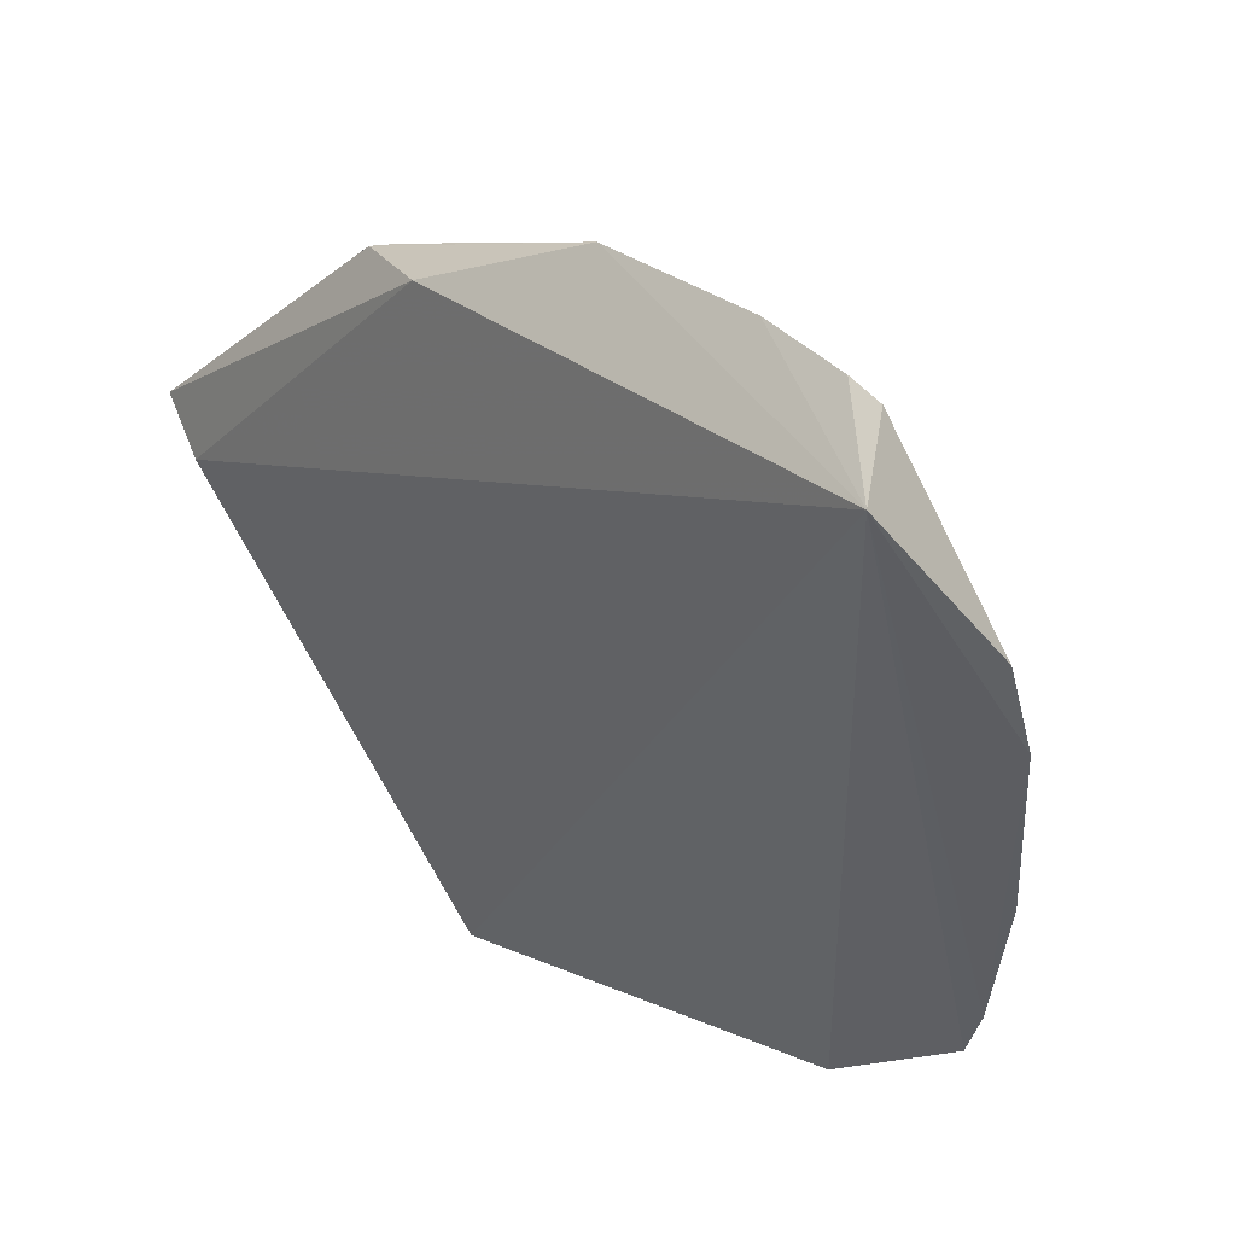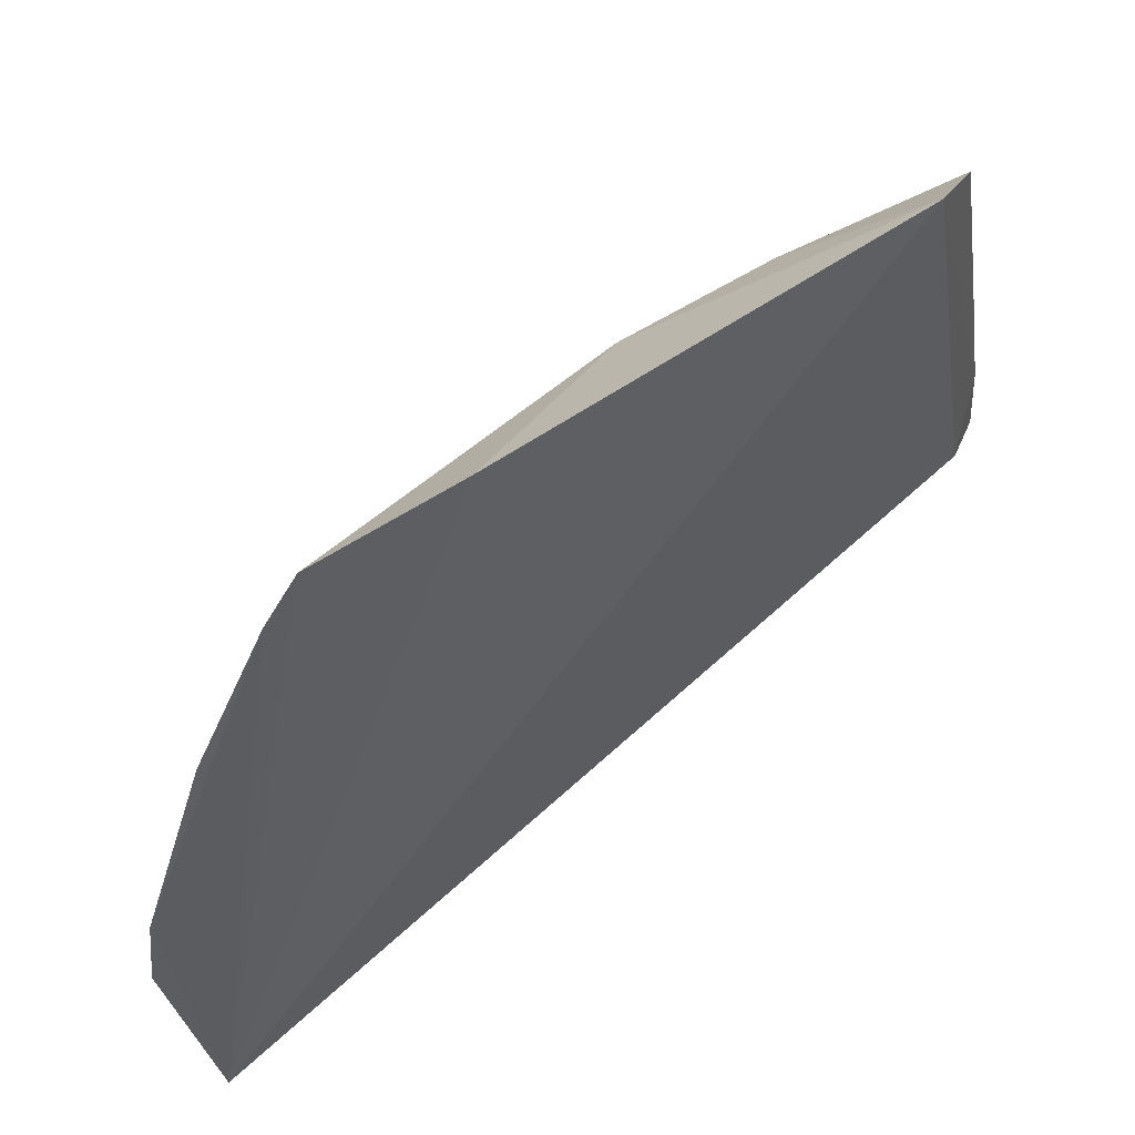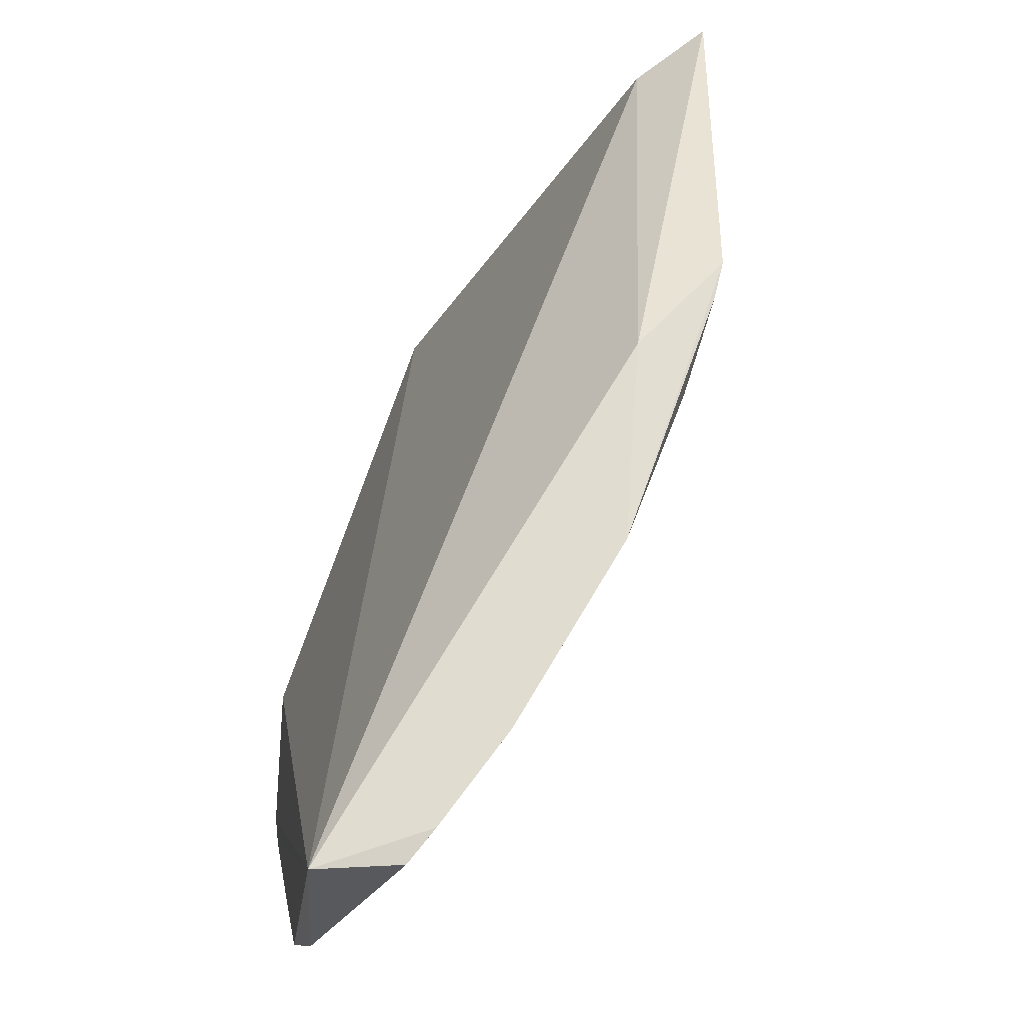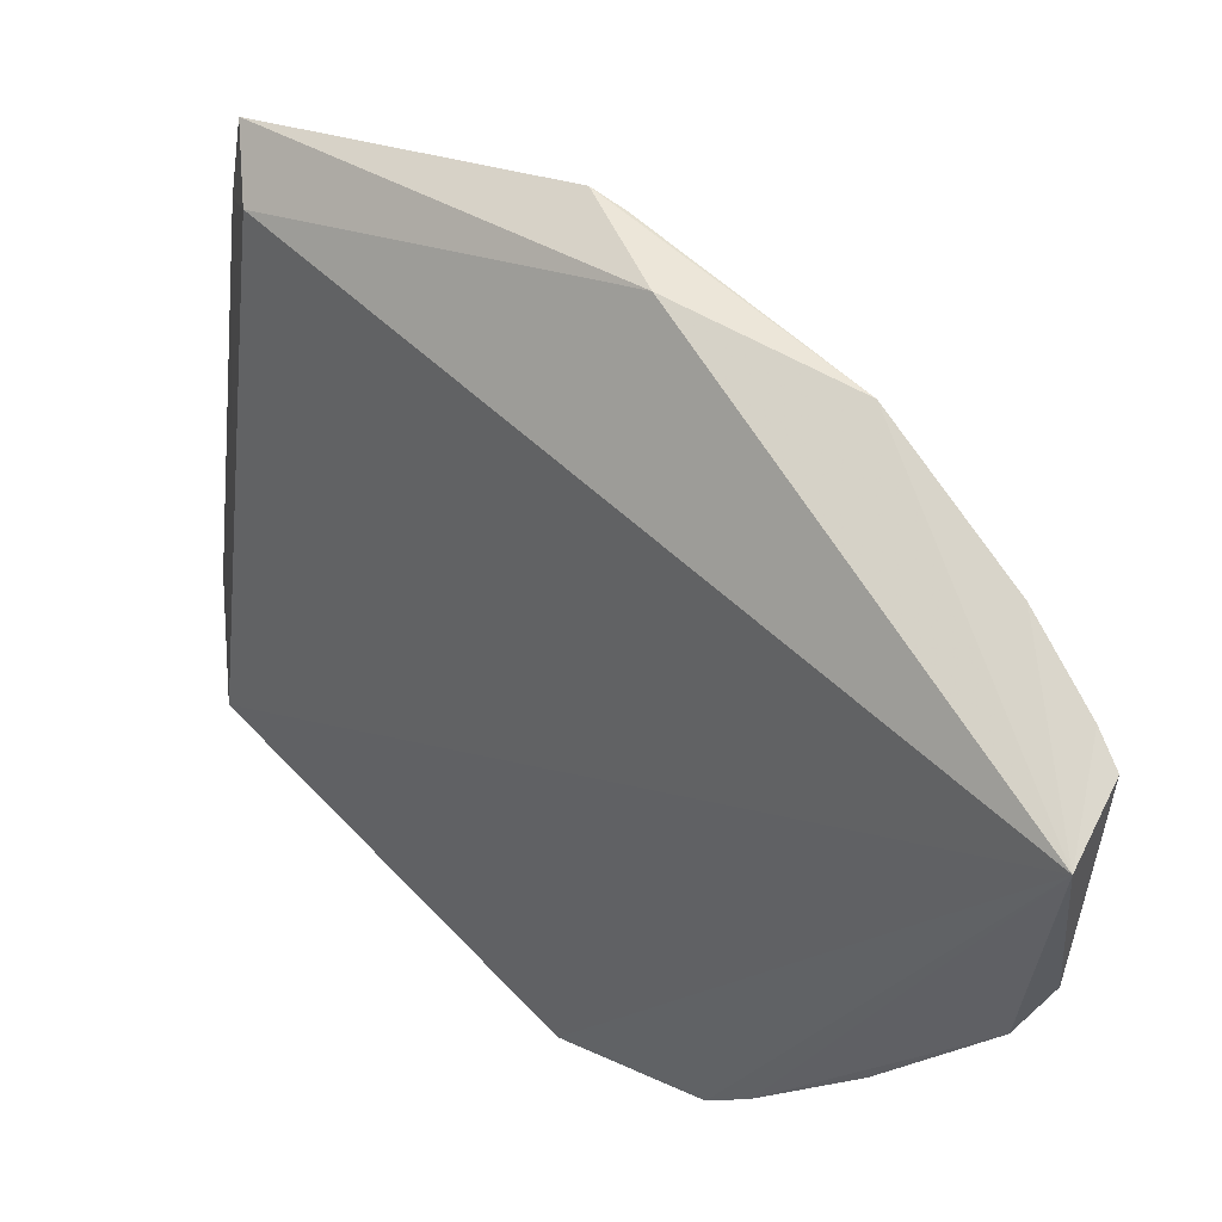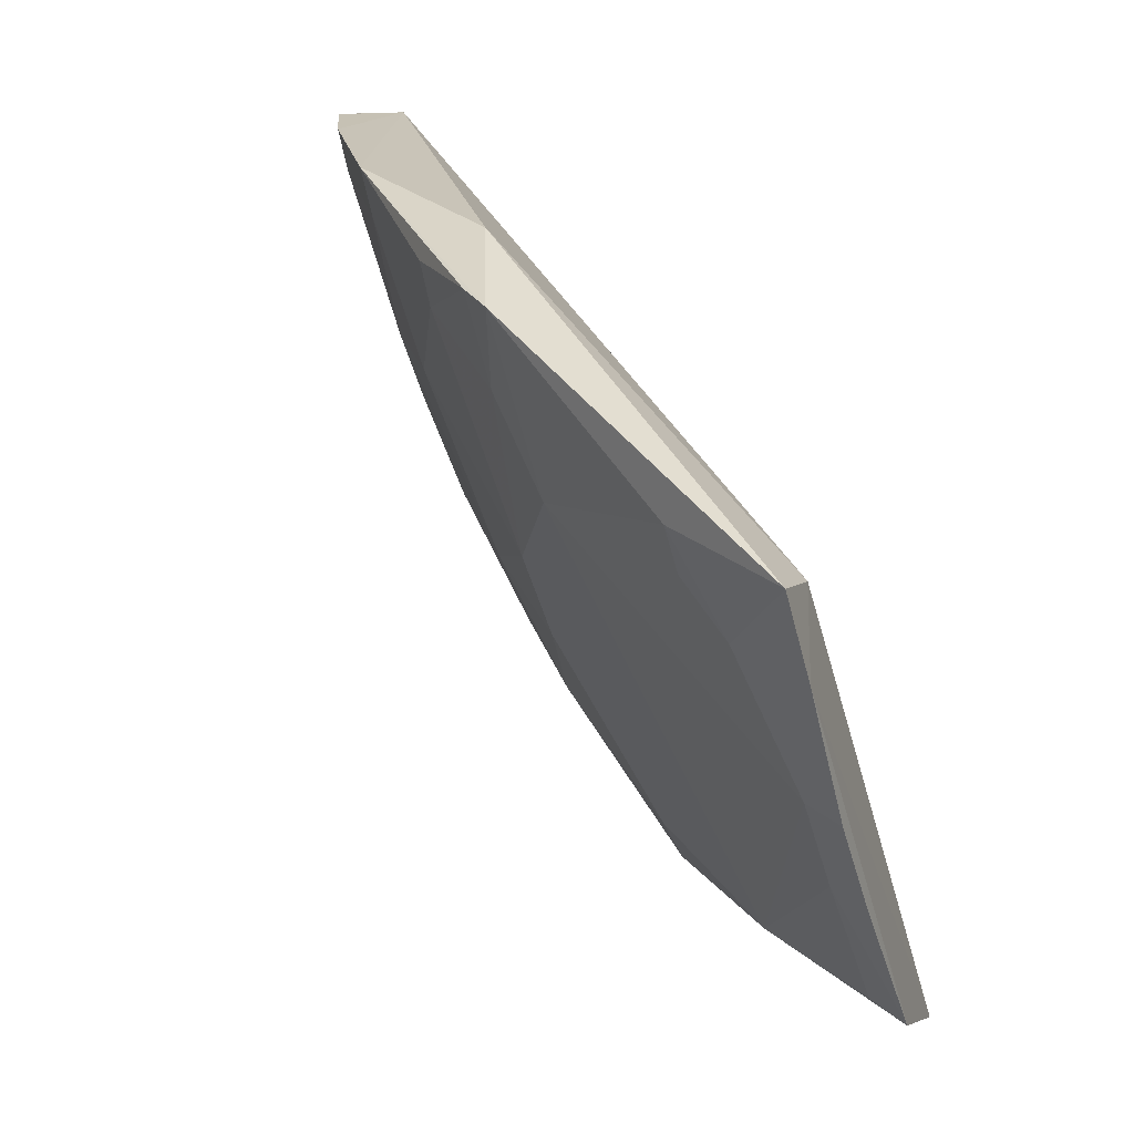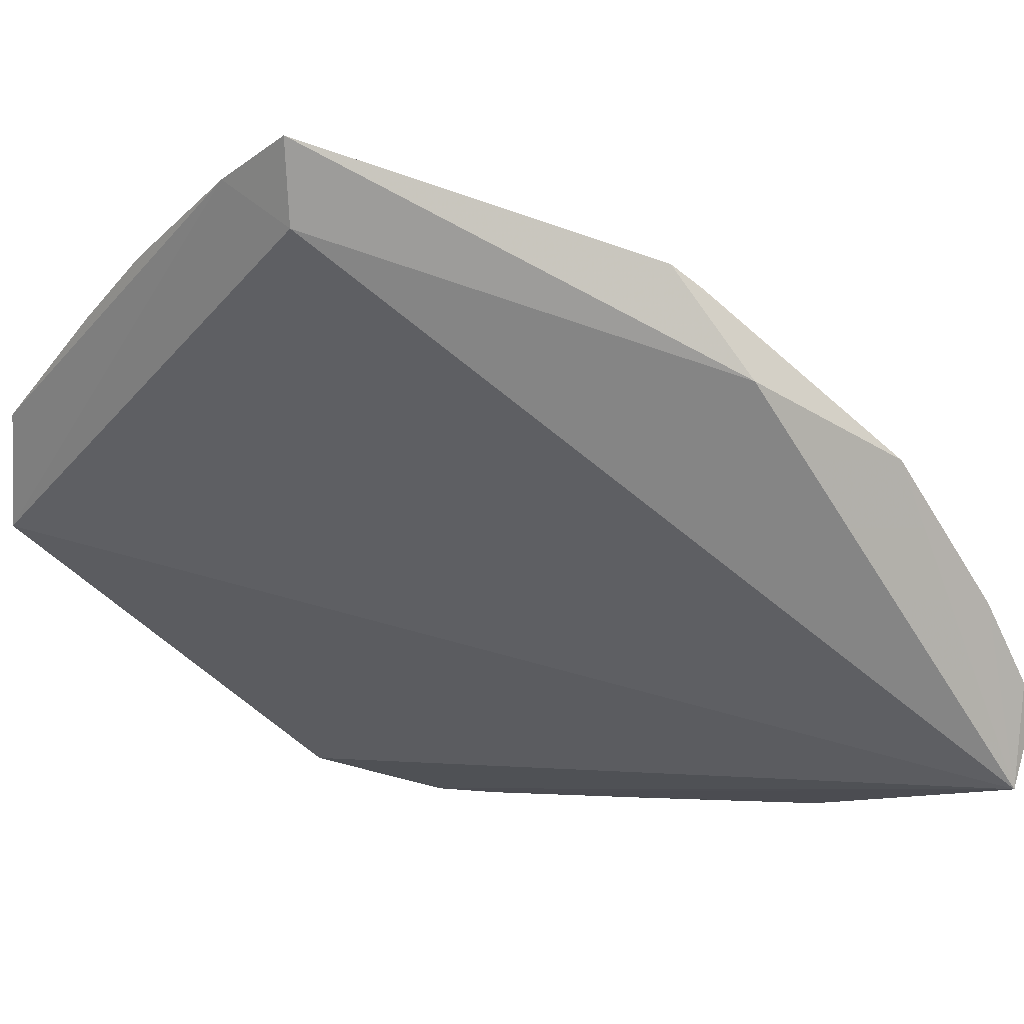
<metadata>
{"format":"obj","ext":"obj","renderer":"f3d","projection":"perspective","resolution":1024,"background":"white","views":[{"elev":-37.4,"azim":30.4,"up":"+Y"},{"elev":-48.2,"azim":-169.8,"up":"+Y"},{"elev":67.8,"azim":73.9,"up":"+Z"},{"elev":64.7,"azim":12.4,"up":"+Z"},{"elev":19.5,"azim":-146.8,"up":"+Z"},{"elev":-1.5,"azim":-40.9,"up":"+Y"}]}
</metadata>
<code>
v 0.05075 0.05531 0.06555
v 0.06186 0.04237 0.06505
v 0.04811 0.0386 0.03231
v 0.02176 0.05223 0.02919
v 0.02187 0.06528 0.05416
v 0.06083 0.03841 0.06466
v 0.04076 0.0546 0.04458
v 0.06059 0.0367 0.051
v 0.04154 0.03898 0.02965
v 0.06078 0.04398 0.06537
v 0.04138 0.05878 0.06448
v 0.02919 0.05449 0.03255
v 0.02721 0.0672 0.05601
v 0.06185 0.03751 0.05532
v 0.05239 0.04518 0.04684
v 0.04897 0.03691 0.03167
v 0.05759 0.04817 0.06555
v 0.03624 0.05004 0.03255
v 0.0388 0.06215 0.05843
v 0.03763 0.0642 0.06263
v 0.03631 0.06195 0.05384
v 0.02018 0.06232 0.03933
v 0.05988 0.04335 0.06082
v 0.04303 0.04984 0.03981
v 0.04787 0.05461 0.05629
v 0.05101 0.03673 0.03417
v 0.03604 0.05219 0.03522
v 0.04379 0.06031 0.06303
v 0.02072 0.06922 0.05527
v 0.02021 0.05793 0.03189
v 0.02221 0.06434 0.04436
v 0.05734 0.04773 0.06338
v 0.05714 0.04065 0.04908
v 0.04998 0.04292 0.03978
v 0.04533 0.05227 0.04689
v 0.04076 0.05705 0.04914
v 0.05017 0.03843 0.0348
v 0.03945 0.06317 0.06293
v 0.05041 0.05493 0.06321
v 0.0222 0.0618 0.03959
v 0.02031 0.06775 0.05095
v 0.0245 0.06666 0.05145
v 0.05261 0.05004 0.05625
v 0.0596 0.03852 0.05141
v 0.05577 0.03665 0.04147
v 0.04362 0.05982 0.0609
v 0.02234 0.0574 0.03235
v 0.02019 0.06483 0.04402
v 0.02693 0.06652 0.05381
v 0.05477 0.04529 0.05163
v 0.05483 0.03844 0.04201
v 0.05474 0.04062 0.04449
f 6 5 4
f 9 6 4
f 10 6 2
f 11 6 1
f 11 5 6
f 14 2 6
f 14 6 8
f 16 6 9
f 17 1 6
f 17 6 10
f 18 3 16
f 18 16 9
f 18 9 4
f 18 4 12
f 20 11 1
f 21 20 19
f 21 13 20
f 23 10 2
f 23 2 14
f 24 3 18
f 26 8 6
f 26 6 16
f 27 18 12
f 27 24 18
f 27 7 24
f 29 20 13
f 29 5 11
f 29 11 20
f 30 12 4
f 31 21 12
f 32 17 10
f 32 10 23
f 32 1 17
f 34 3 24
f 35 24 7
f 35 34 24
f 35 15 34
f 36 21 19
f 36 7 27
f 36 27 12
f 36 12 21
f 36 35 7
f 36 25 35
f 37 26 16
f 37 16 3
f 37 3 34
f 38 20 1
f 38 1 28
f 38 19 20
f 39 28 1
f 39 1 32
f 40 30 22
f 40 31 12
f 41 5 29
f 41 30 4
f 41 4 5
f 42 21 31
f 42 41 29
f 42 29 13
f 43 39 32
f 43 25 39
f 43 35 25
f 43 15 35
f 44 33 23
f 44 23 14
f 44 14 8
f 44 8 33
f 45 33 8
f 45 8 26
f 46 25 36
f 46 39 25
f 46 28 39
f 46 36 19
f 46 38 28
f 46 19 38
f 47 40 12
f 47 12 30
f 47 30 40
f 48 40 22
f 48 31 40
f 48 22 30
f 48 30 41
f 48 42 31
f 48 41 42
f 49 42 13
f 49 13 21
f 49 21 42
f 50 33 15
f 50 15 43
f 50 23 33
f 50 43 32
f 50 32 23
f 51 37 34
f 51 45 26
f 51 26 37
f 52 51 34
f 52 34 15
f 52 15 33
f 52 33 45
f 52 45 51

</code>
